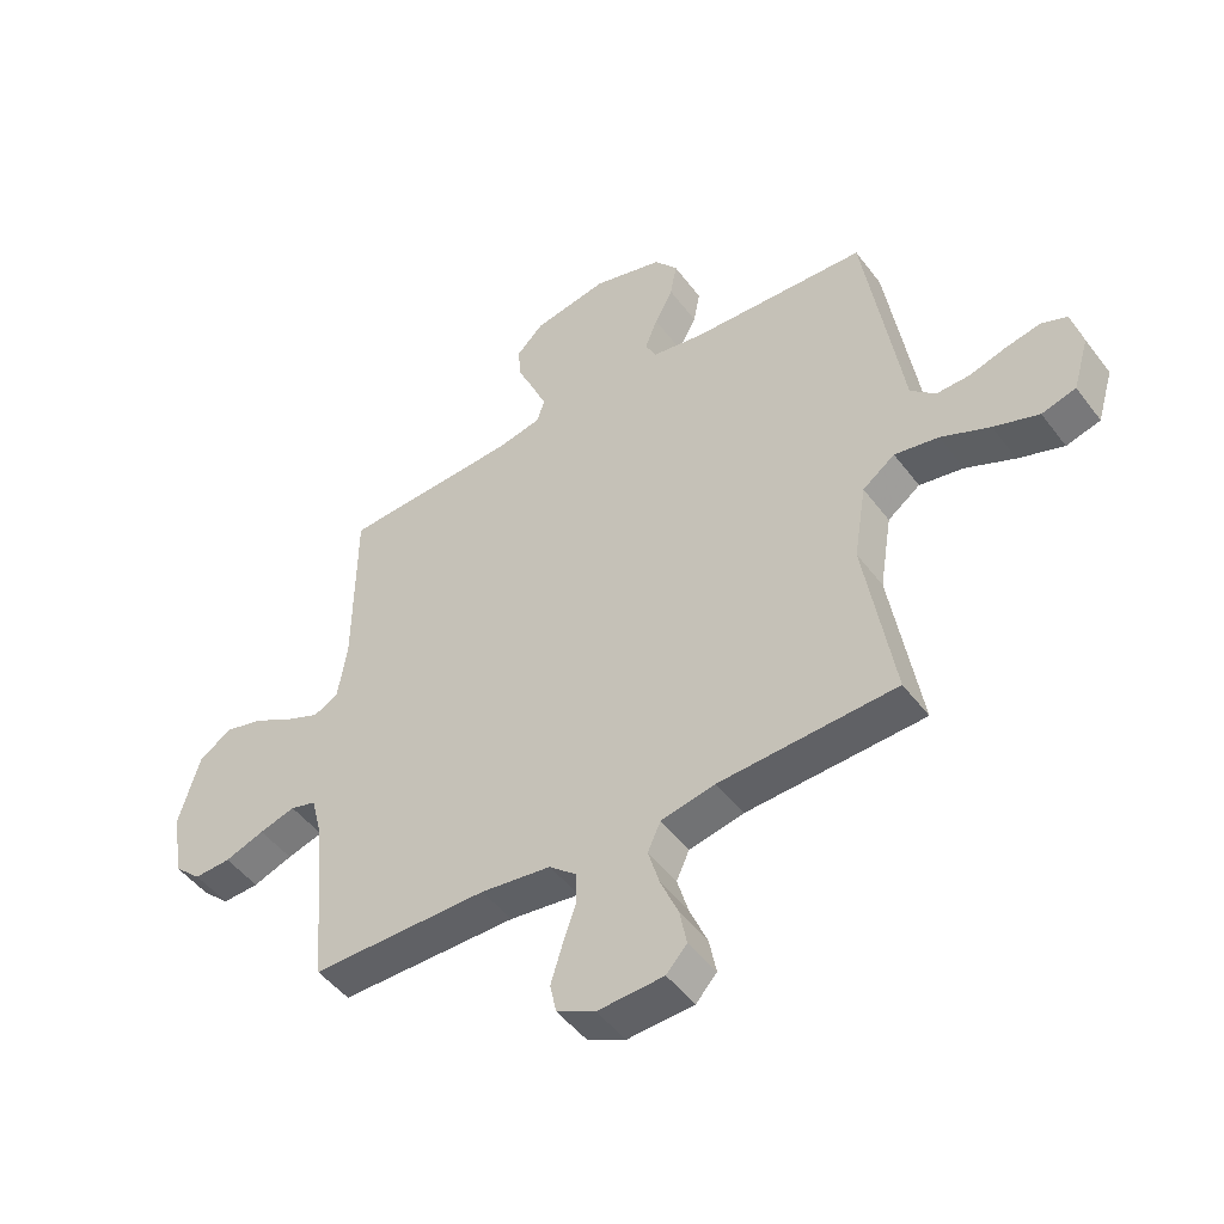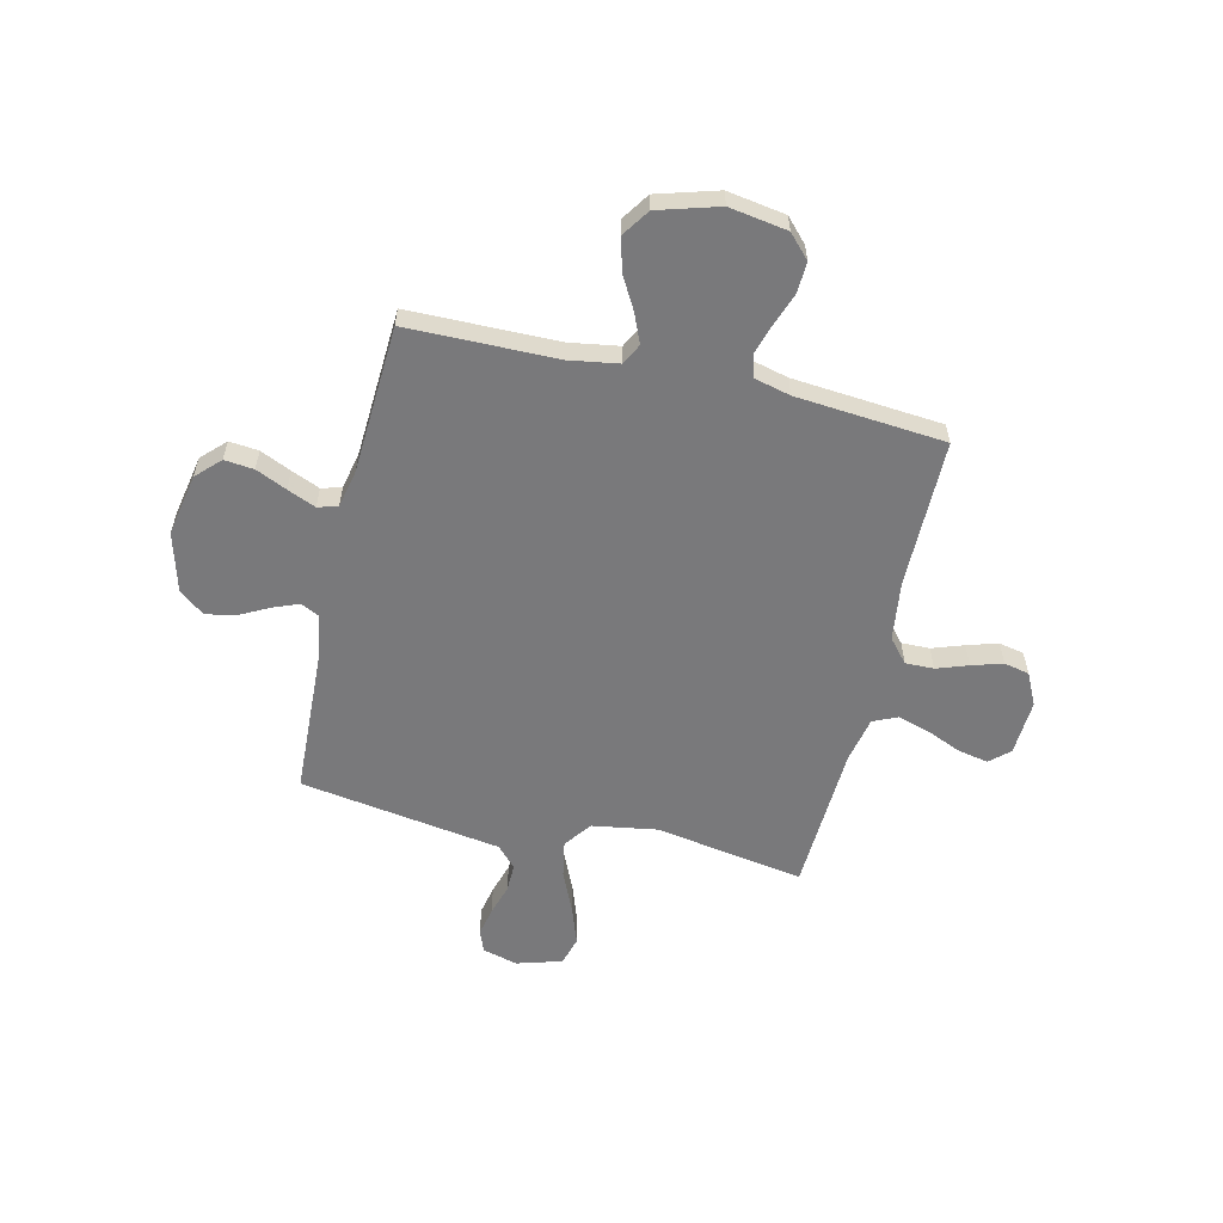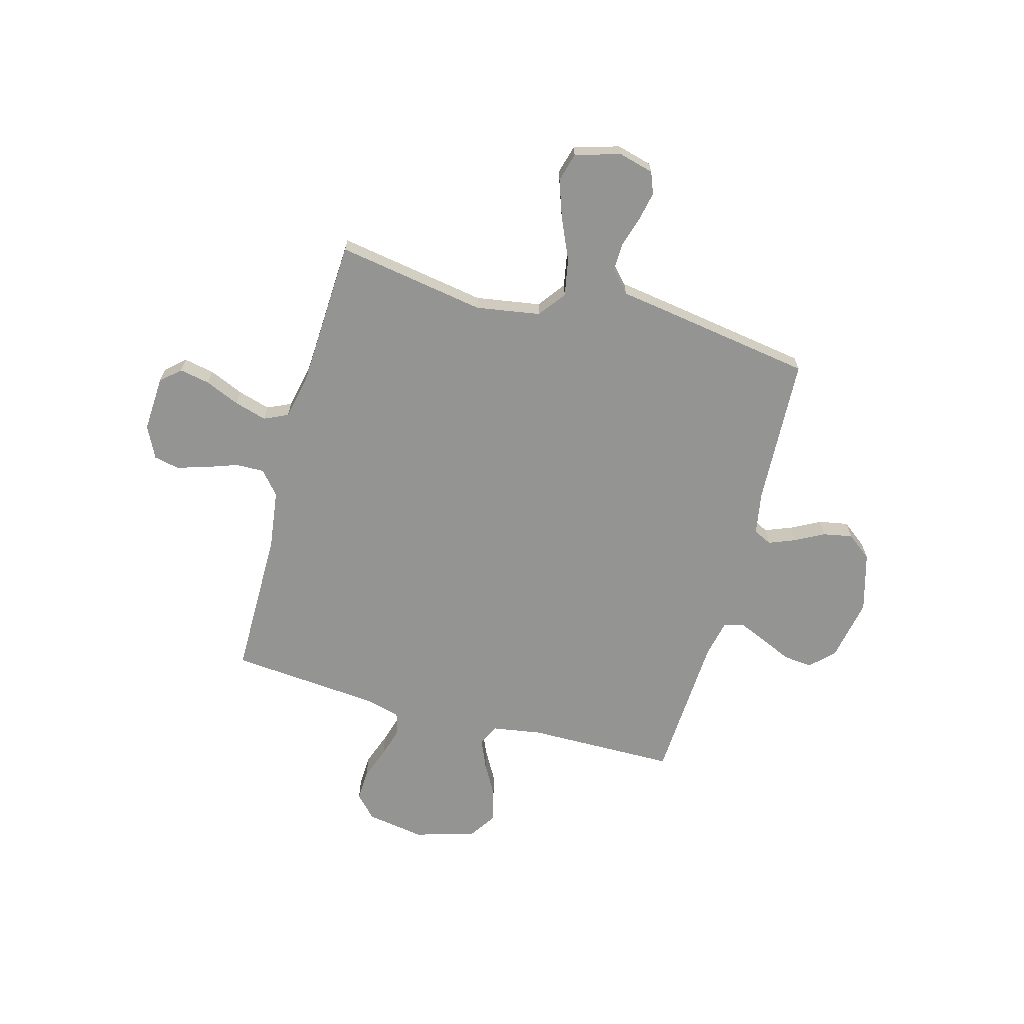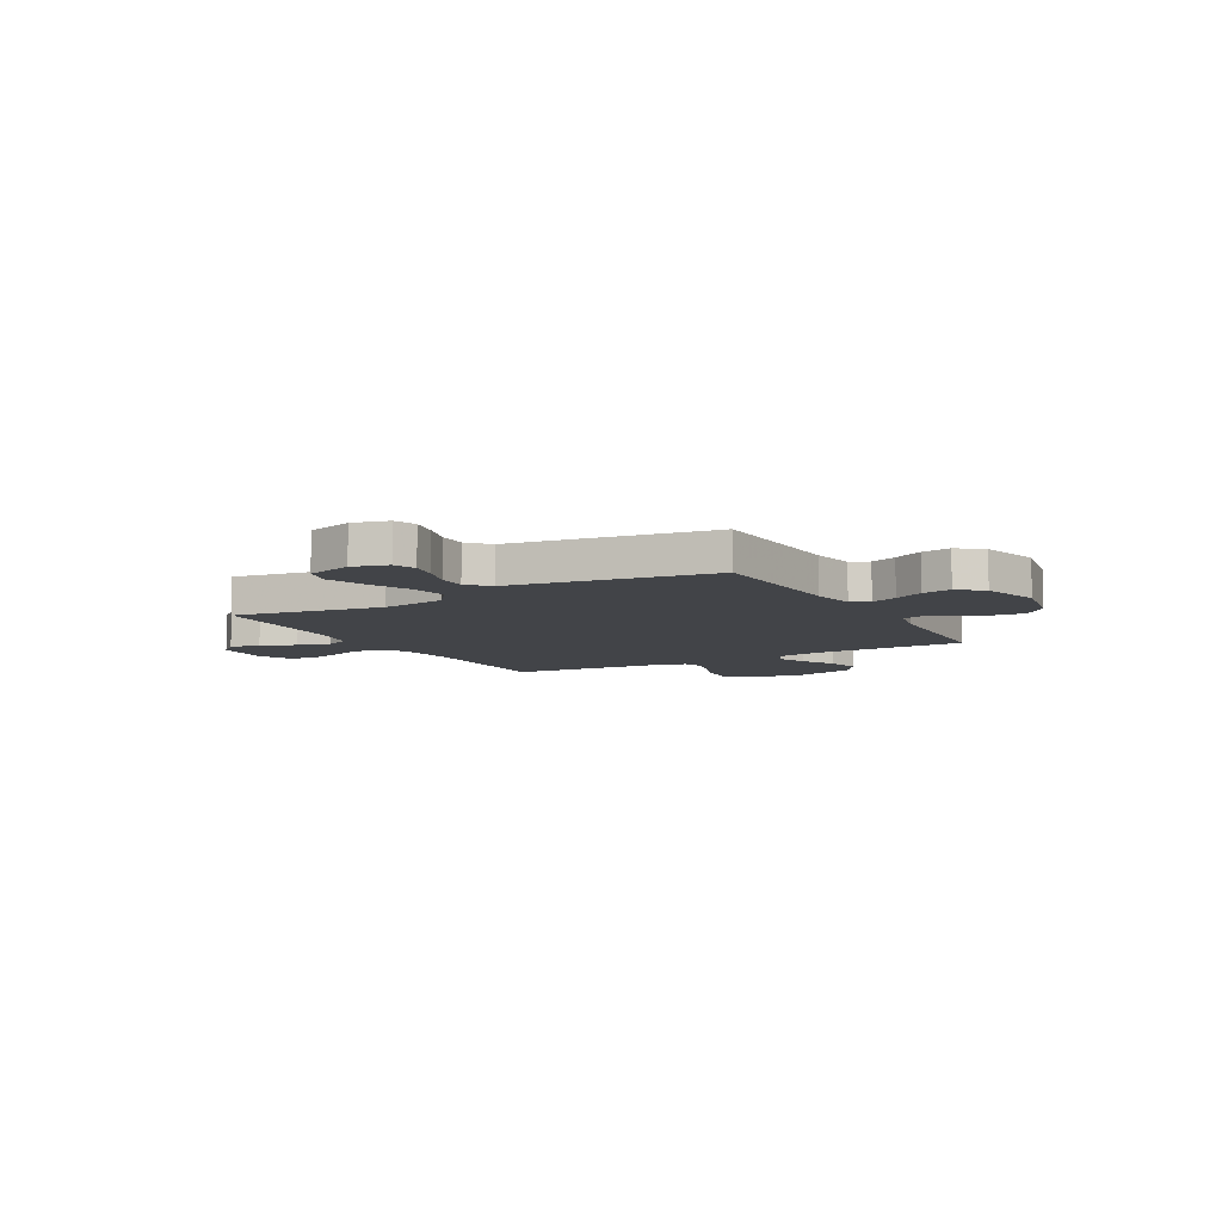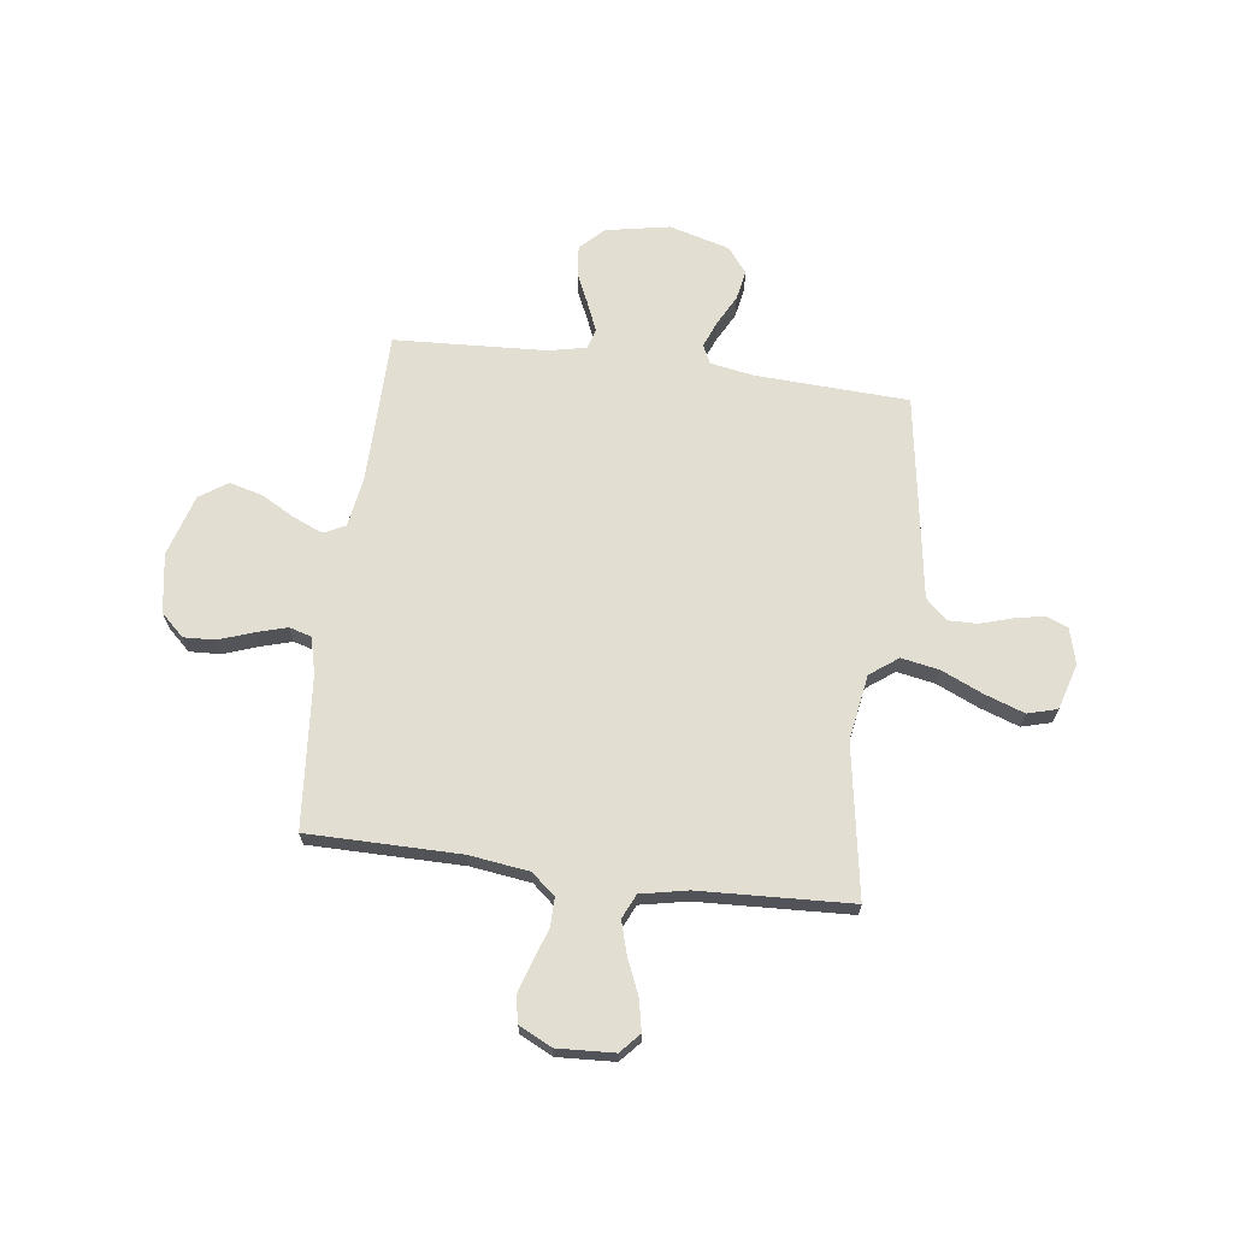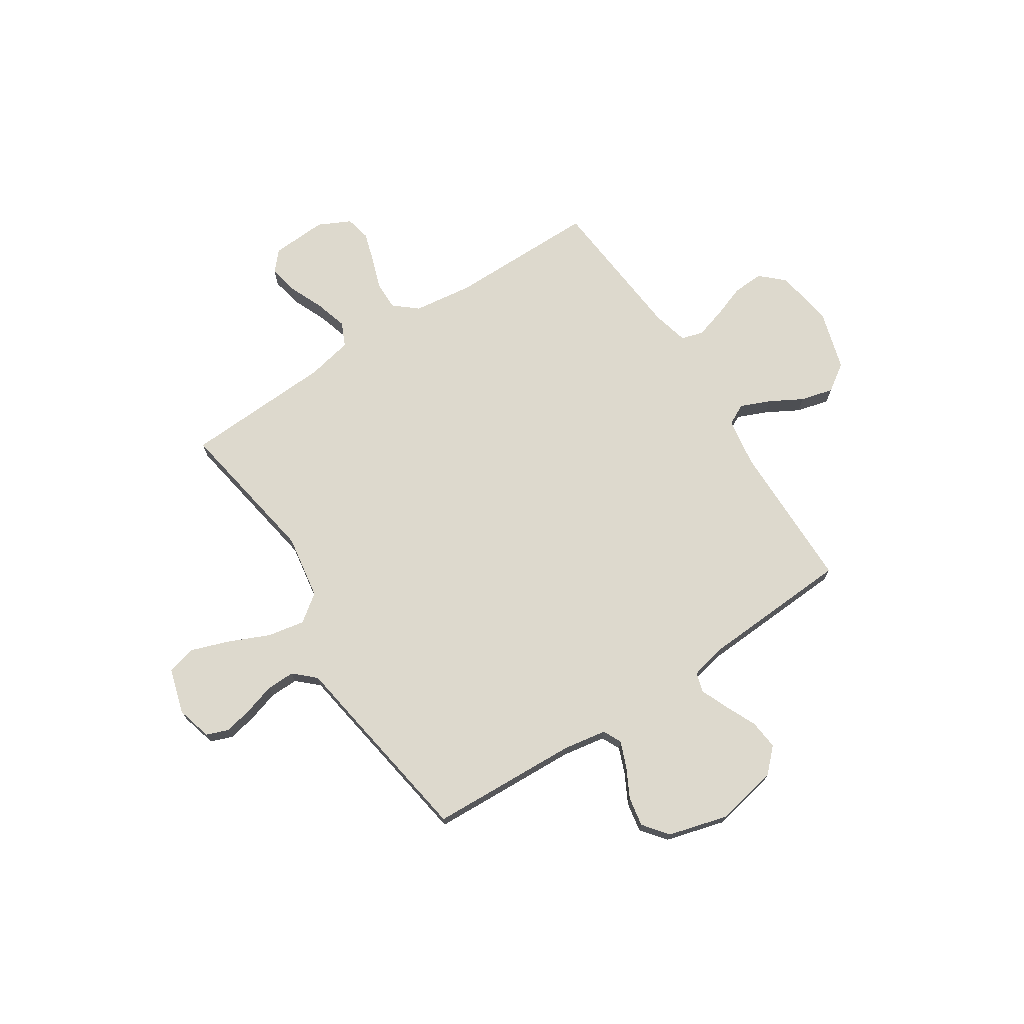
<metadata>
{"format":"obj","ext":"obj","renderer":"f3d","projection":"perspective","resolution":1024,"background":"white","views":[{"elev":-48.2,"azim":-144.8,"up":"+Z"},{"elev":-57.9,"azim":76.8,"up":"+Y"},{"elev":-67.0,"azim":-105.3,"up":"+Y"},{"elev":-8.1,"azim":-60.7,"up":"+Y"},{"elev":67.4,"azim":-172.5,"up":"+Y"},{"elev":71.9,"azim":-33.1,"up":"+Y"}]}
</metadata>
<code>
v 0.5 0.07 -0.5
v 0.2 0.07 -0.501
v 0.081 0.07 -0.517
v 0.034 0.07 -0.557
v 0.035 0.07 -0.614
v 0.057 0.07 -0.677
v 0.076 0.07 -0.739
v 0.065 0.07 -0.79
v 0 0.07 -0.822
v -0.112 0.07 -0.816
v -0.147 0.07 -0.777
v -0.135 0.07 -0.716
v -0.105 0.07 -0.646
v -0.086 0.07 -0.581
v -0.108 0.07 -0.533
v -0.2 0.07 -0.514
v -0.5 0.07 -0.5
v -0.45 0.07 -0.2
v -0.471 0.07 -0.07
v -0.526 0.07 -0.029
v -0.601 0.07 -0.043
v -0.684 0.07 -0.08
v -0.761 0.07 -0.107
v -0.819 0.07 -0.091
v -0.846 0.07 0
v -0.827 0.07 0.071
v -0.783 0.07 0.088
v -0.725 0.07 0.076
v -0.662 0.07 0.057
v -0.605 0.07 0.056
v -0.563 0.07 0.095
v -0.547 0.07 0.2
v -0.5 0.07 0.5
v -0.2 0.07 0.514
v -0.113 0.07 0.529
v -0.095 0.07 0.566
v -0.116 0.07 0.619
v -0.147 0.07 0.678
v -0.158 0.07 0.737
v -0.119 0.07 0.787
v 0 0.07 0.82
v 0.126 0.07 0.796
v 0.172 0.07 0.75
v 0.166 0.07 0.691
v 0.138 0.07 0.629
v 0.114 0.07 0.572
v 0.126 0.07 0.532
v 0.2 0.07 0.516
v 0.5 0.07 0.5
v 0.503 0.07 0.2
v 0.519 0.07 0.101
v 0.561 0.07 0.08
v 0.62 0.07 0.105
v 0.686 0.07 0.142
v 0.752 0.07 0.159
v 0.807 0.07 0.122
v 0.843 0.07 0
v 0.824 0.07 -0.117
v 0.778 0.07 -0.16
v 0.716 0.07 -0.157
v 0.649 0.07 -0.133
v 0.588 0.07 -0.115
v 0.544 0.07 -0.128
v 0.526 0.07 -0.2
v 0.5 0 -0.5
v 0.2 0 -0.501
v 0.081 0 -0.517
v 0.034 0 -0.557
v 0.035 0 -0.614
v 0.057 0 -0.677
v 0.076 0 -0.739
v 0.065 0 -0.79
v 0 0 -0.822
v -0.112 0 -0.816
v -0.147 0 -0.777
v -0.135 0 -0.716
v -0.105 0 -0.646
v -0.086 0 -0.581
v -0.108 0 -0.533
v -0.2 0 -0.514
v -0.5 0 -0.5
v -0.45 0 -0.2
v -0.471 0 -0.07
v -0.526 0 -0.029
v -0.601 0 -0.043
v -0.684 0 -0.08
v -0.761 0 -0.107
v -0.819 0 -0.091
v -0.846 0 0
v -0.827 0 0.071
v -0.783 0 0.088
v -0.725 0 0.076
v -0.662 0 0.057
v -0.605 0 0.056
v -0.563 0 0.095
v -0.547 0 0.2
v -0.5 0 0.5
v -0.2 0 0.514
v -0.113 0 0.529
v -0.095 0 0.566
v -0.116 0 0.619
v -0.147 0 0.678
v -0.158 0 0.737
v -0.119 0 0.787
v 0 0 0.82
v 0.126 0 0.796
v 0.172 0 0.75
v 0.166 0 0.691
v 0.138 0 0.629
v 0.114 0 0.572
v 0.126 0 0.532
v 0.2 0 0.516
v 0.5 0 0.5
v 0.503 0 0.2
v 0.519 0 0.101
v 0.561 0 0.08
v 0.62 0 0.105
v 0.686 0 0.142
v 0.752 0 0.159
v 0.807 0 0.122
v 0.843 0 0
v 0.824 0 -0.117
v 0.778 0 -0.16
v 0.716 0 -0.157
v 0.649 0 -0.133
v 0.588 0 -0.115
v 0.544 0 -0.128
v 0.526 0 -0.2
f 58 59 60 61
f 58 61 62
f 57 58 62
f 56 57 62 63
f 53 54 55 56
f 52 53 56 63
f 48 49 50
f 47 48 50 51
f 42 43 44 45
f 42 45 46
f 41 42 46
f 40 41 46 47
f 37 38 39 40
f 36 37 40 47
f 31 32 33 34
f 31 34 35
f 26 27 28 29
f 24 25 26 29
f 24 29 30
f 21 22 23 24
f 21 24 30
f 20 21 30 31
f 16 17 18
f 15 16 18 19
f 10 11 12 13
f 10 13 14
f 9 10 14
f 8 9 14
f 5 6 7 8
f 5 8 14 15
f 64 1 2
f 64 2 3
f 51 52 63 64
f 51 64 3
f 35 36 47 51
f 35 51 3 4
f 19 20 31 35
f 15 19 35
f 4 5 15 35
f 125 124 123 122
f 126 125 122
f 126 122 121
f 127 126 121 120
f 120 119 118 117
f 127 120 117 116
f 114 113 112
f 115 114 112 111
f 109 108 107 106
f 110 109 106
f 110 106 105
f 111 110 105 104
f 104 103 102 101
f 111 104 101 100
f 98 97 96 95
f 99 98 95
f 93 92 91 90
f 93 90 89 88
f 94 93 88
f 88 87 86 85
f 94 88 85
f 95 94 85 84
f 82 81 80
f 83 82 80 79
f 77 76 75 74
f 78 77 74
f 78 74 73
f 78 73 72
f 72 71 70 69
f 79 78 72 69
f 66 65 128
f 67 66 128
f 128 127 116 115
f 67 128 115
f 115 111 100 99
f 68 67 115 99
f 99 95 84 83
f 99 83 79
f 99 79 69 68
f 1 65 66 2
f 2 66 67 3
f 3 67 68 4
f 4 68 69 5
f 5 69 70 6
f 6 70 71 7
f 7 71 72 8
f 8 72 73 9
f 9 73 74 10
f 10 74 75 11
f 11 75 76 12
f 12 76 77 13
f 13 77 78 14
f 14 78 79 15
f 15 79 80 16
f 16 80 81 17
f 17 81 82 18
f 18 82 83 19
f 19 83 84 20
f 20 84 85 21
f 21 85 86 22
f 22 86 87 23
f 23 87 88 24
f 24 88 89 25
f 25 89 90 26
f 26 90 91 27
f 27 91 92 28
f 28 92 93 29
f 29 93 94 30
f 30 94 95 31
f 31 95 96 32
f 32 96 97 33
f 33 97 98 34
f 34 98 99 35
f 35 99 100 36
f 36 100 101 37
f 37 101 102 38
f 38 102 103 39
f 39 103 104 40
f 40 104 105 41
f 41 105 106 42
f 42 106 107 43
f 43 107 108 44
f 44 108 109 45
f 45 109 110 46
f 46 110 111 47
f 47 111 112 48
f 48 112 113 49
f 49 113 114 50
f 50 114 115 51
f 51 115 116 52
f 52 116 117 53
f 53 117 118 54
f 54 118 119 55
f 55 119 120 56
f 56 120 121 57
f 57 121 122 58
f 58 122 123 59
f 59 123 124 60
f 60 124 125 61
f 61 125 126 62
f 62 126 127 63
f 63 127 128 64
f 64 128 65 1

</code>
